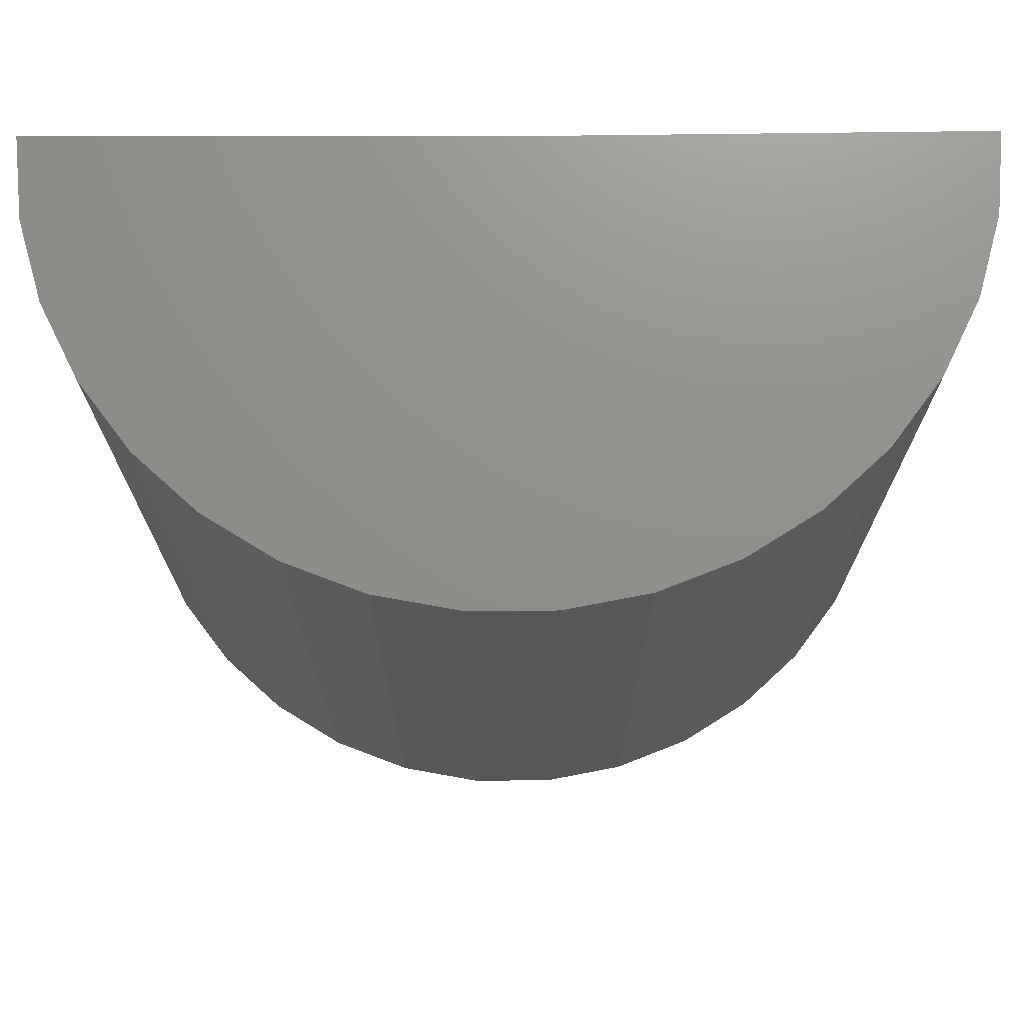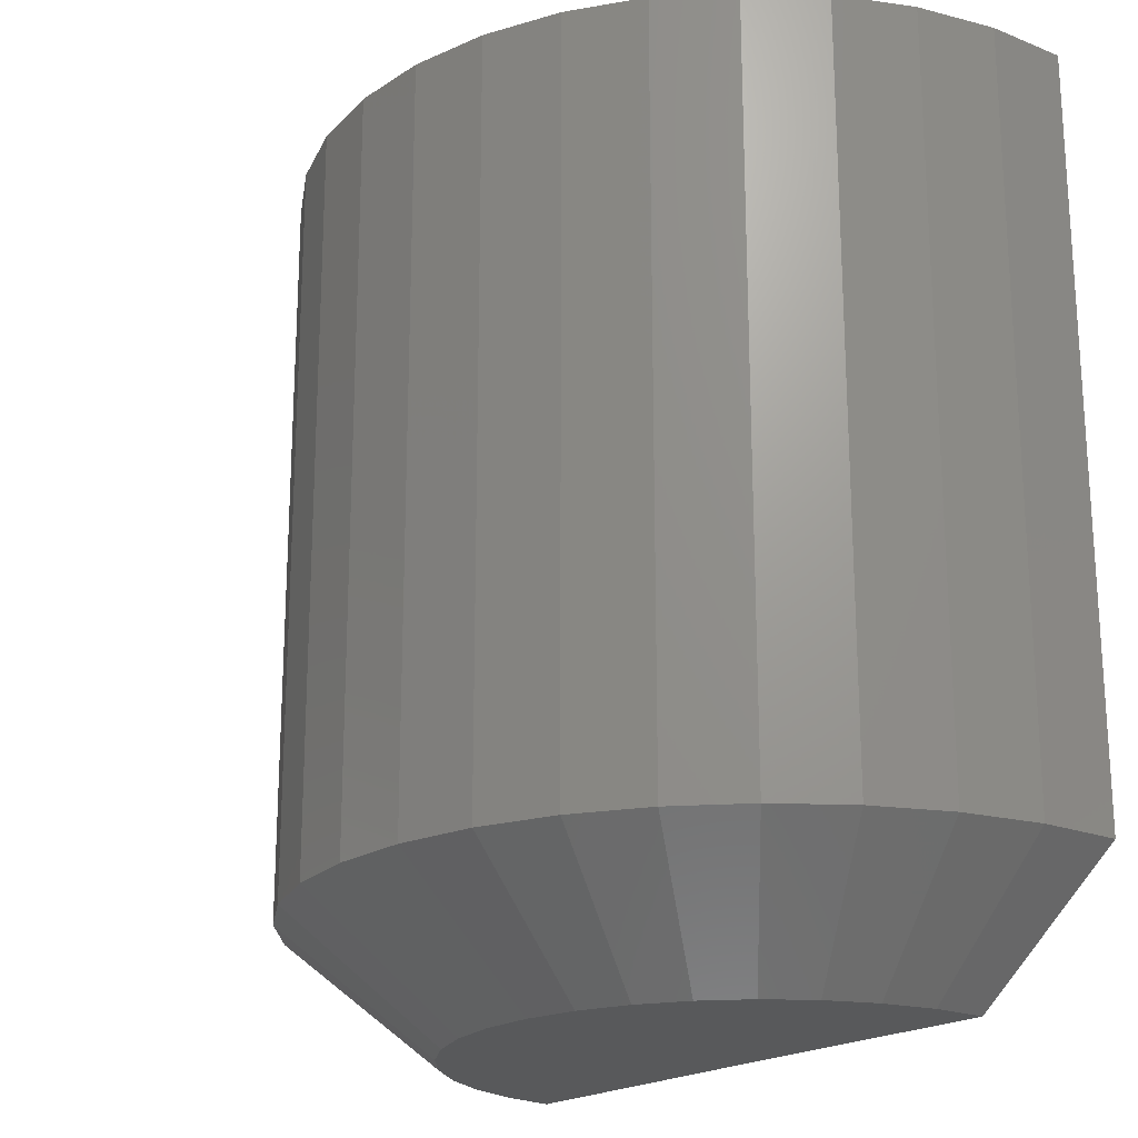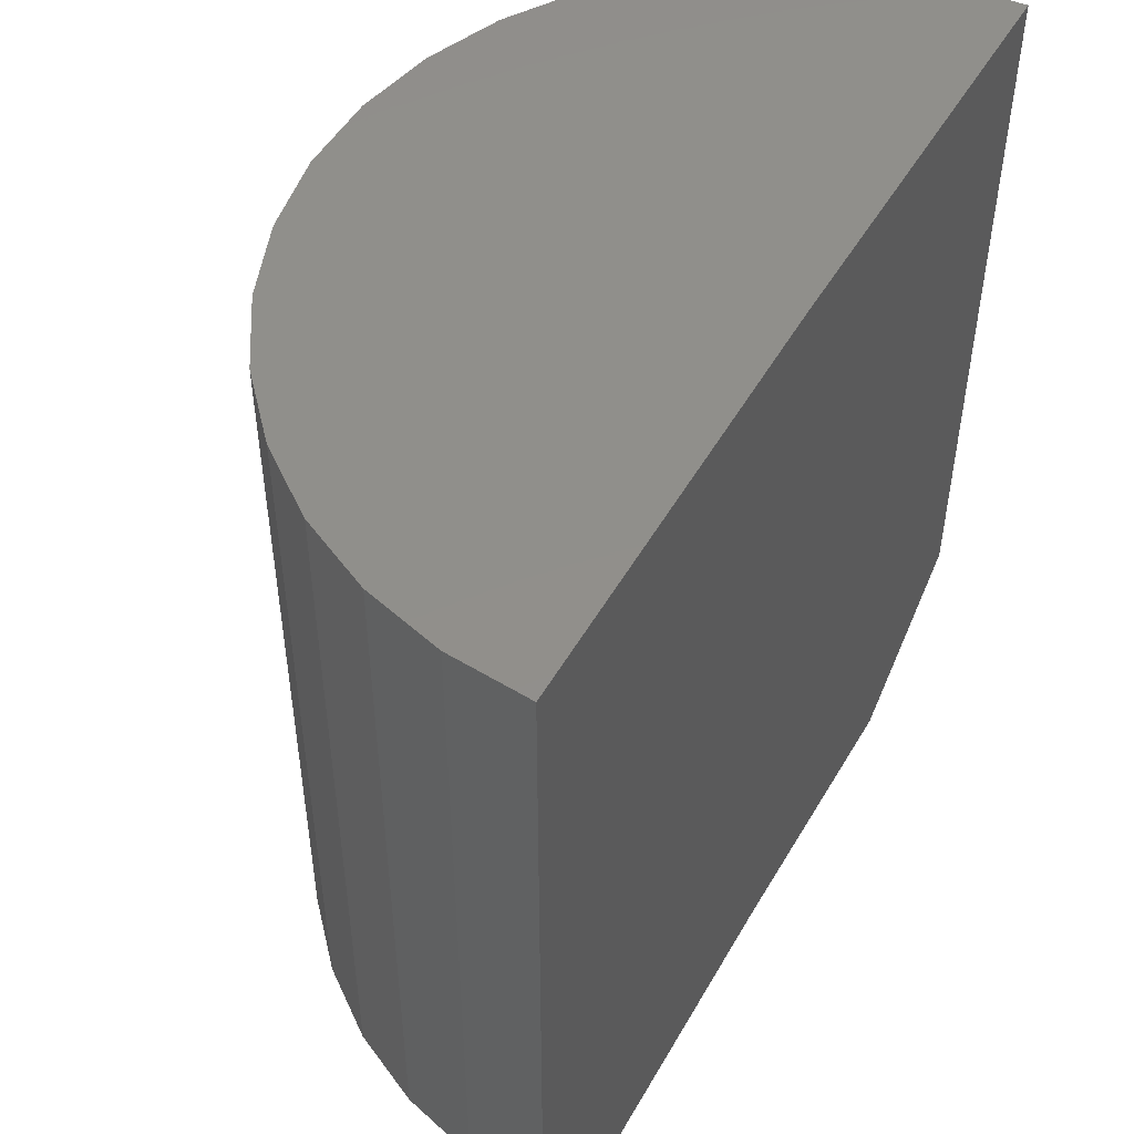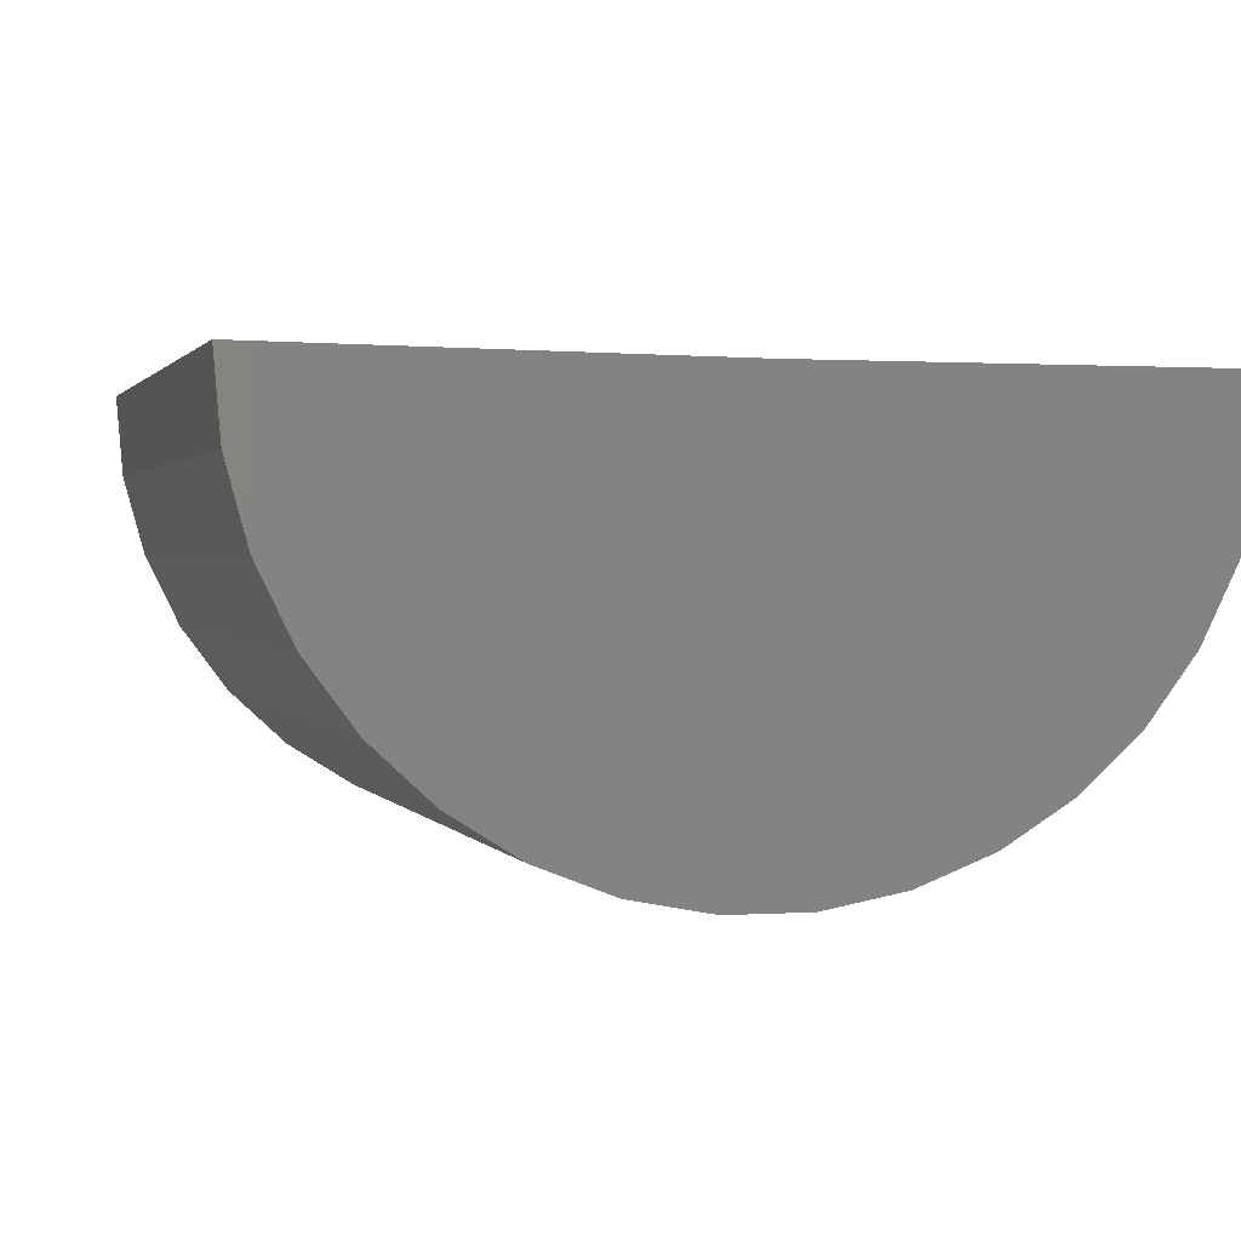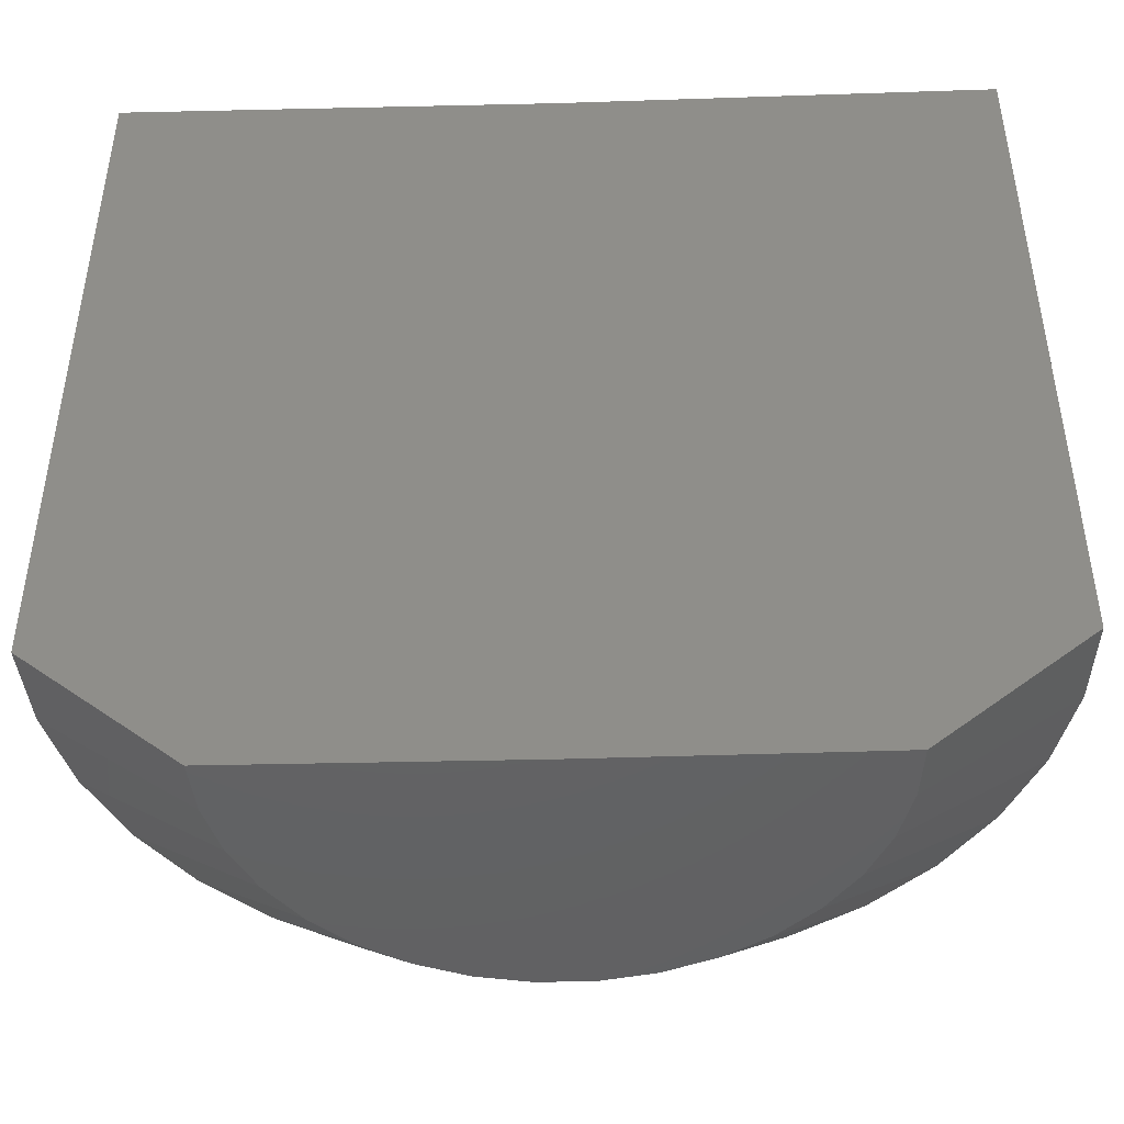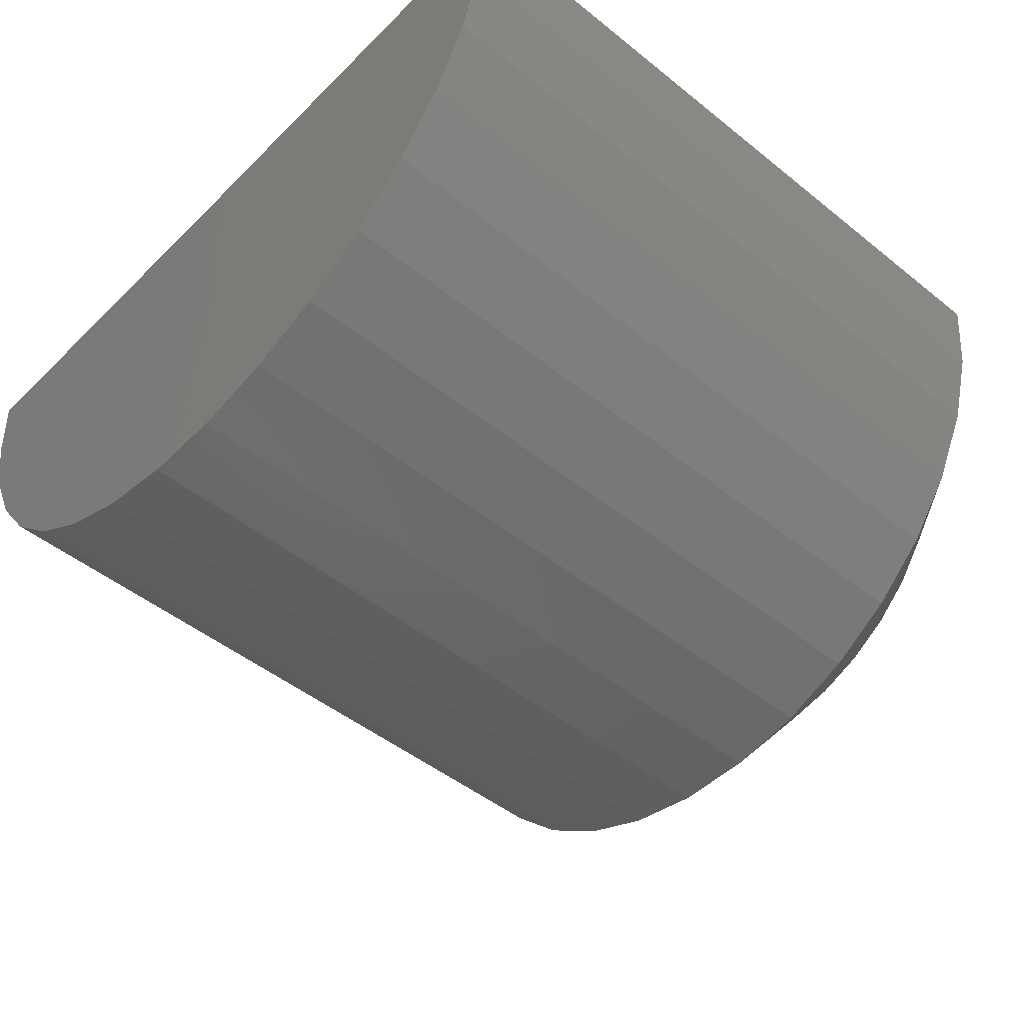
<metadata>
{"format":"stl","ext":"stl","renderer":"f3d","projection":"perspective","resolution":1024,"background":"white","views":[{"elev":72.8,"azim":-0.7,"up":"+Z"},{"elev":-20.8,"azim":49.0,"up":"+Z"},{"elev":49.9,"azim":118.7,"up":"+Z"},{"elev":1.4,"azim":-16.0,"up":"+Y"},{"elev":-45.3,"azim":-178.5,"up":"+Z"},{"elev":-47.5,"azim":47.9,"up":"+Y"}]}
</metadata>
<code>
# stl→obj: 56 verts, 108 faces
v -0.8969 0.007489 0.75
v -0.2891 6.679e-17 0.75
v -0.8969 0.007489 -0.2812
v -0.2891 0 -0.4531
v -0.686 0.00489 -0.4531
v 0.1079 2.204e-17 -0.4531
v 0.3188 4.329e-17 -0.2812
v 0.3188 1.005e-16 0.75
v -0.8879 -0.1048 0.75
v -0.8879 -0.1048 -0.2812
v -0.8583 -0.2134 0.75
v -0.8583 -0.2134 -0.2812
v -0.8091 -0.3148 0.75
v -0.8091 -0.3148 -0.2812
v -0.7421 -0.4053 0.75
v -0.7421 -0.4053 -0.2812
v -0.6596 -0.4819 0.75
v -0.6596 -0.4819 -0.2812
v -0.5644 -0.542 0.75
v -0.5644 -0.542 -0.2812
v -0.4597 -0.5835 0.75
v -0.4597 -0.5835 -0.2812
v -0.3491 -0.6049 0.75
v -0.3491 -0.6049 -0.2812
v -0.2365 -0.6056 0.75
v -0.2365 -0.6056 -0.2812
v -0.1257 -0.5855 0.75
v -0.1257 -0.5855 -0.2812
v -0.02047 -0.5453 0.75
v -0.02047 -0.5453 -0.2812
v 0.07552 -0.4864 0.75
v 0.07552 -0.4864 -0.2812
v 0.159 -0.4108 0.75
v 0.159 -0.4108 -0.2812
v 0.2271 -0.3211 0.75
v 0.2271 -0.3211 -0.2812
v 0.2775 -0.2204 0.75
v 0.2775 -0.2204 -0.2812
v 0.3084 -0.1121 0.75
v 0.3084 -0.1121 -0.2812
v -0.1824 -0.3823 -0.4531
v -0.2547 -0.3955 -0.4531
v -0.3283 -0.395 -0.4531
v -0.6801 -0.06841 -0.4531
v 0.1011 -0.07322 -0.4531
v 0.08088 -0.1439 -0.4531
v -0.6608 -0.1394 -0.4531
v -0.6287 -0.2055 -0.4531
v 0.04798 -0.2097 -0.4531
v -0.5849 -0.2647 -0.4531
v 0.003516 -0.2683 -0.4531
v -0.531 -0.3147 -0.4531
v -0.05099 -0.3176 -0.4531
v -0.4688 -0.3539 -0.4531
v -0.1137 -0.3561 -0.4531
v -0.4005 -0.381 -0.4531
f 1 2 3
f 3 2 4
f 3 4 5
f 6 4 7
f 7 4 2
f 7 2 8
f 1 3 9
f 9 3 10
f 9 10 11
f 11 10 12
f 11 12 13
f 13 12 14
f 13 14 15
f 15 14 16
f 15 16 17
f 17 16 18
f 17 18 19
f 19 18 20
f 19 20 21
f 21 20 22
f 21 22 23
f 23 22 24
f 23 24 25
f 25 24 26
f 25 26 27
f 27 26 28
f 27 28 29
f 29 28 30
f 29 30 31
f 31 30 32
f 31 32 33
f 33 32 34
f 33 34 35
f 35 34 36
f 35 36 37
f 37 36 38
f 37 38 39
f 39 38 40
f 39 40 8
f 8 40 7
f 41 42 43
f 44 5 4
f 44 4 6
f 44 6 45
f 44 45 46
f 44 46 47
f 47 46 48
f 48 46 49
f 48 49 50
f 50 49 51
f 50 51 52
f 52 51 53
f 52 53 54
f 54 53 55
f 54 55 56
f 56 55 41
f 56 41 43
f 26 24 42
f 20 18 54
f 12 48 14
f 48 12 47
f 47 12 10
f 47 10 44
f 44 10 3
f 44 3 5
f 46 36 49
f 36 46 38
f 38 46 45
f 38 45 40
f 40 45 6
f 40 6 7
f 30 53 32
f 32 53 51
f 32 51 34
f 34 51 49
f 34 49 36
f 53 30 55
f 55 30 28
f 55 28 41
f 41 28 26
f 41 26 42
f 42 24 43
f 43 24 22
f 43 22 56
f 56 22 20
f 56 20 54
f 54 18 52
f 52 18 16
f 52 16 50
f 50 16 14
f 50 14 48
f 9 11 37
f 9 37 39
f 9 39 8
f 9 8 2
f 9 2 1
f 31 19 29
f 29 19 21
f 29 21 27
f 27 21 23
f 27 23 25
f 19 31 17
f 17 31 33
f 17 33 15
f 15 33 35
f 15 35 13
f 13 35 37
f 13 37 11

</code>
